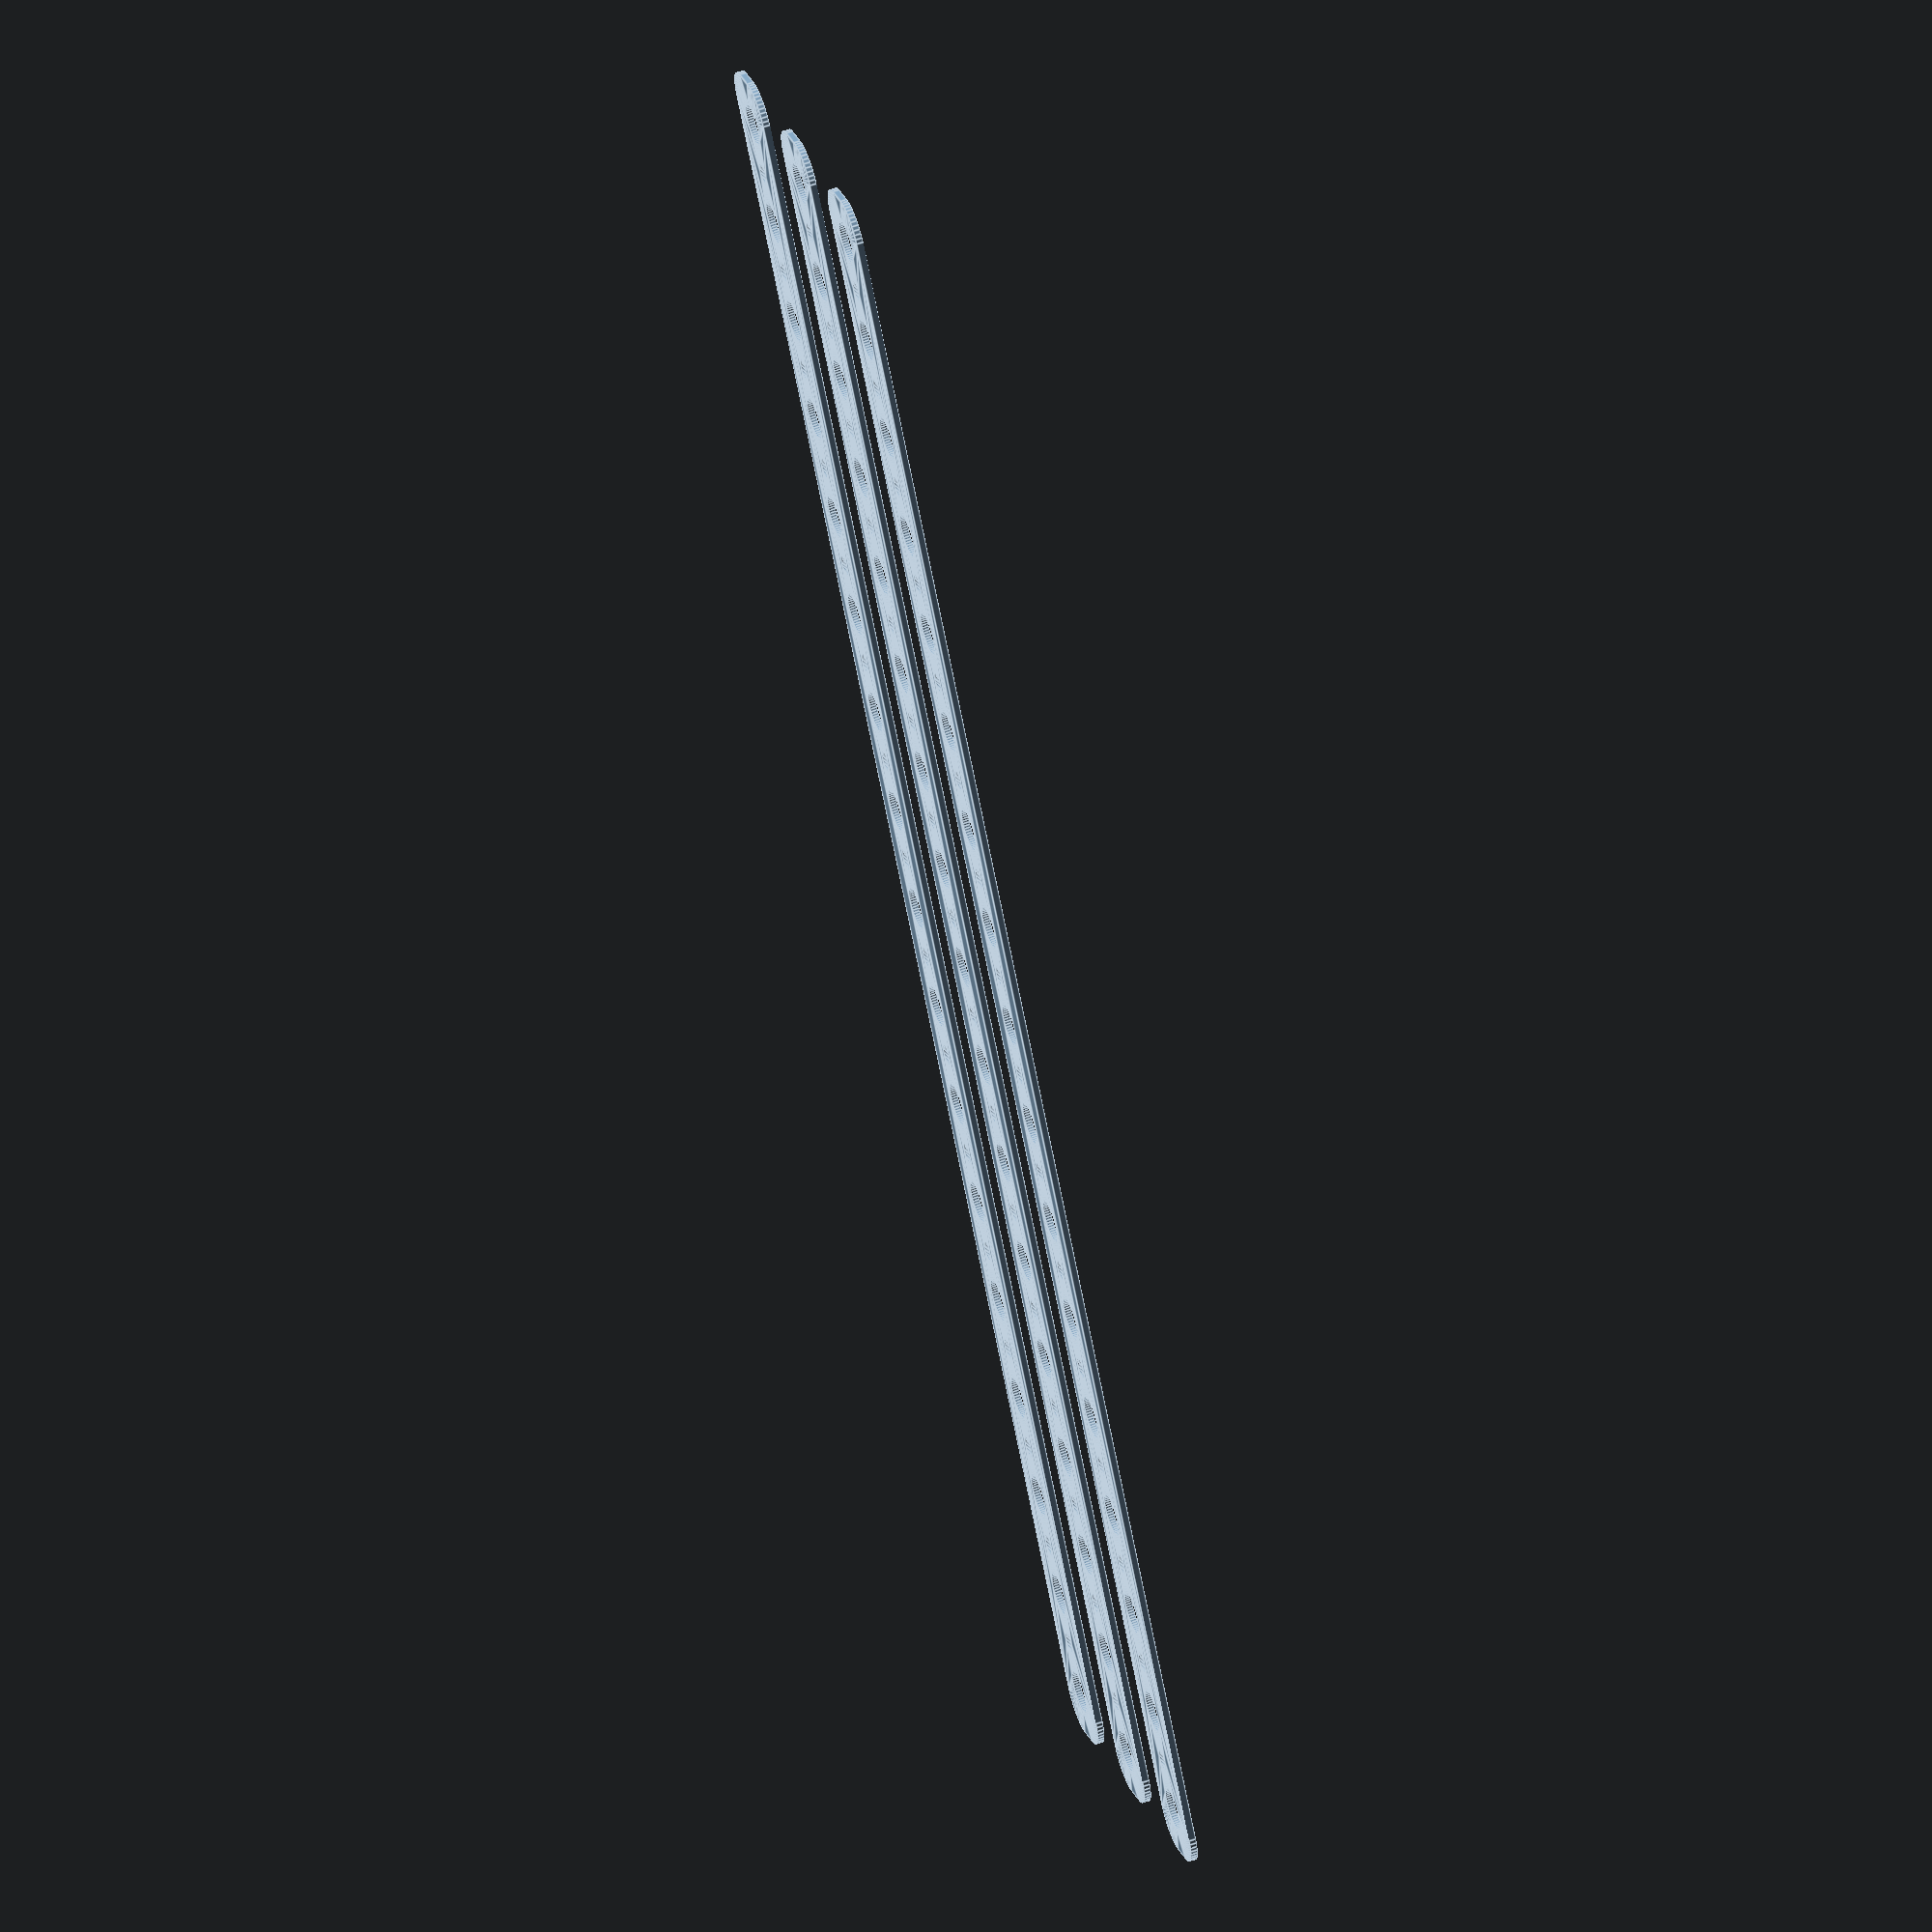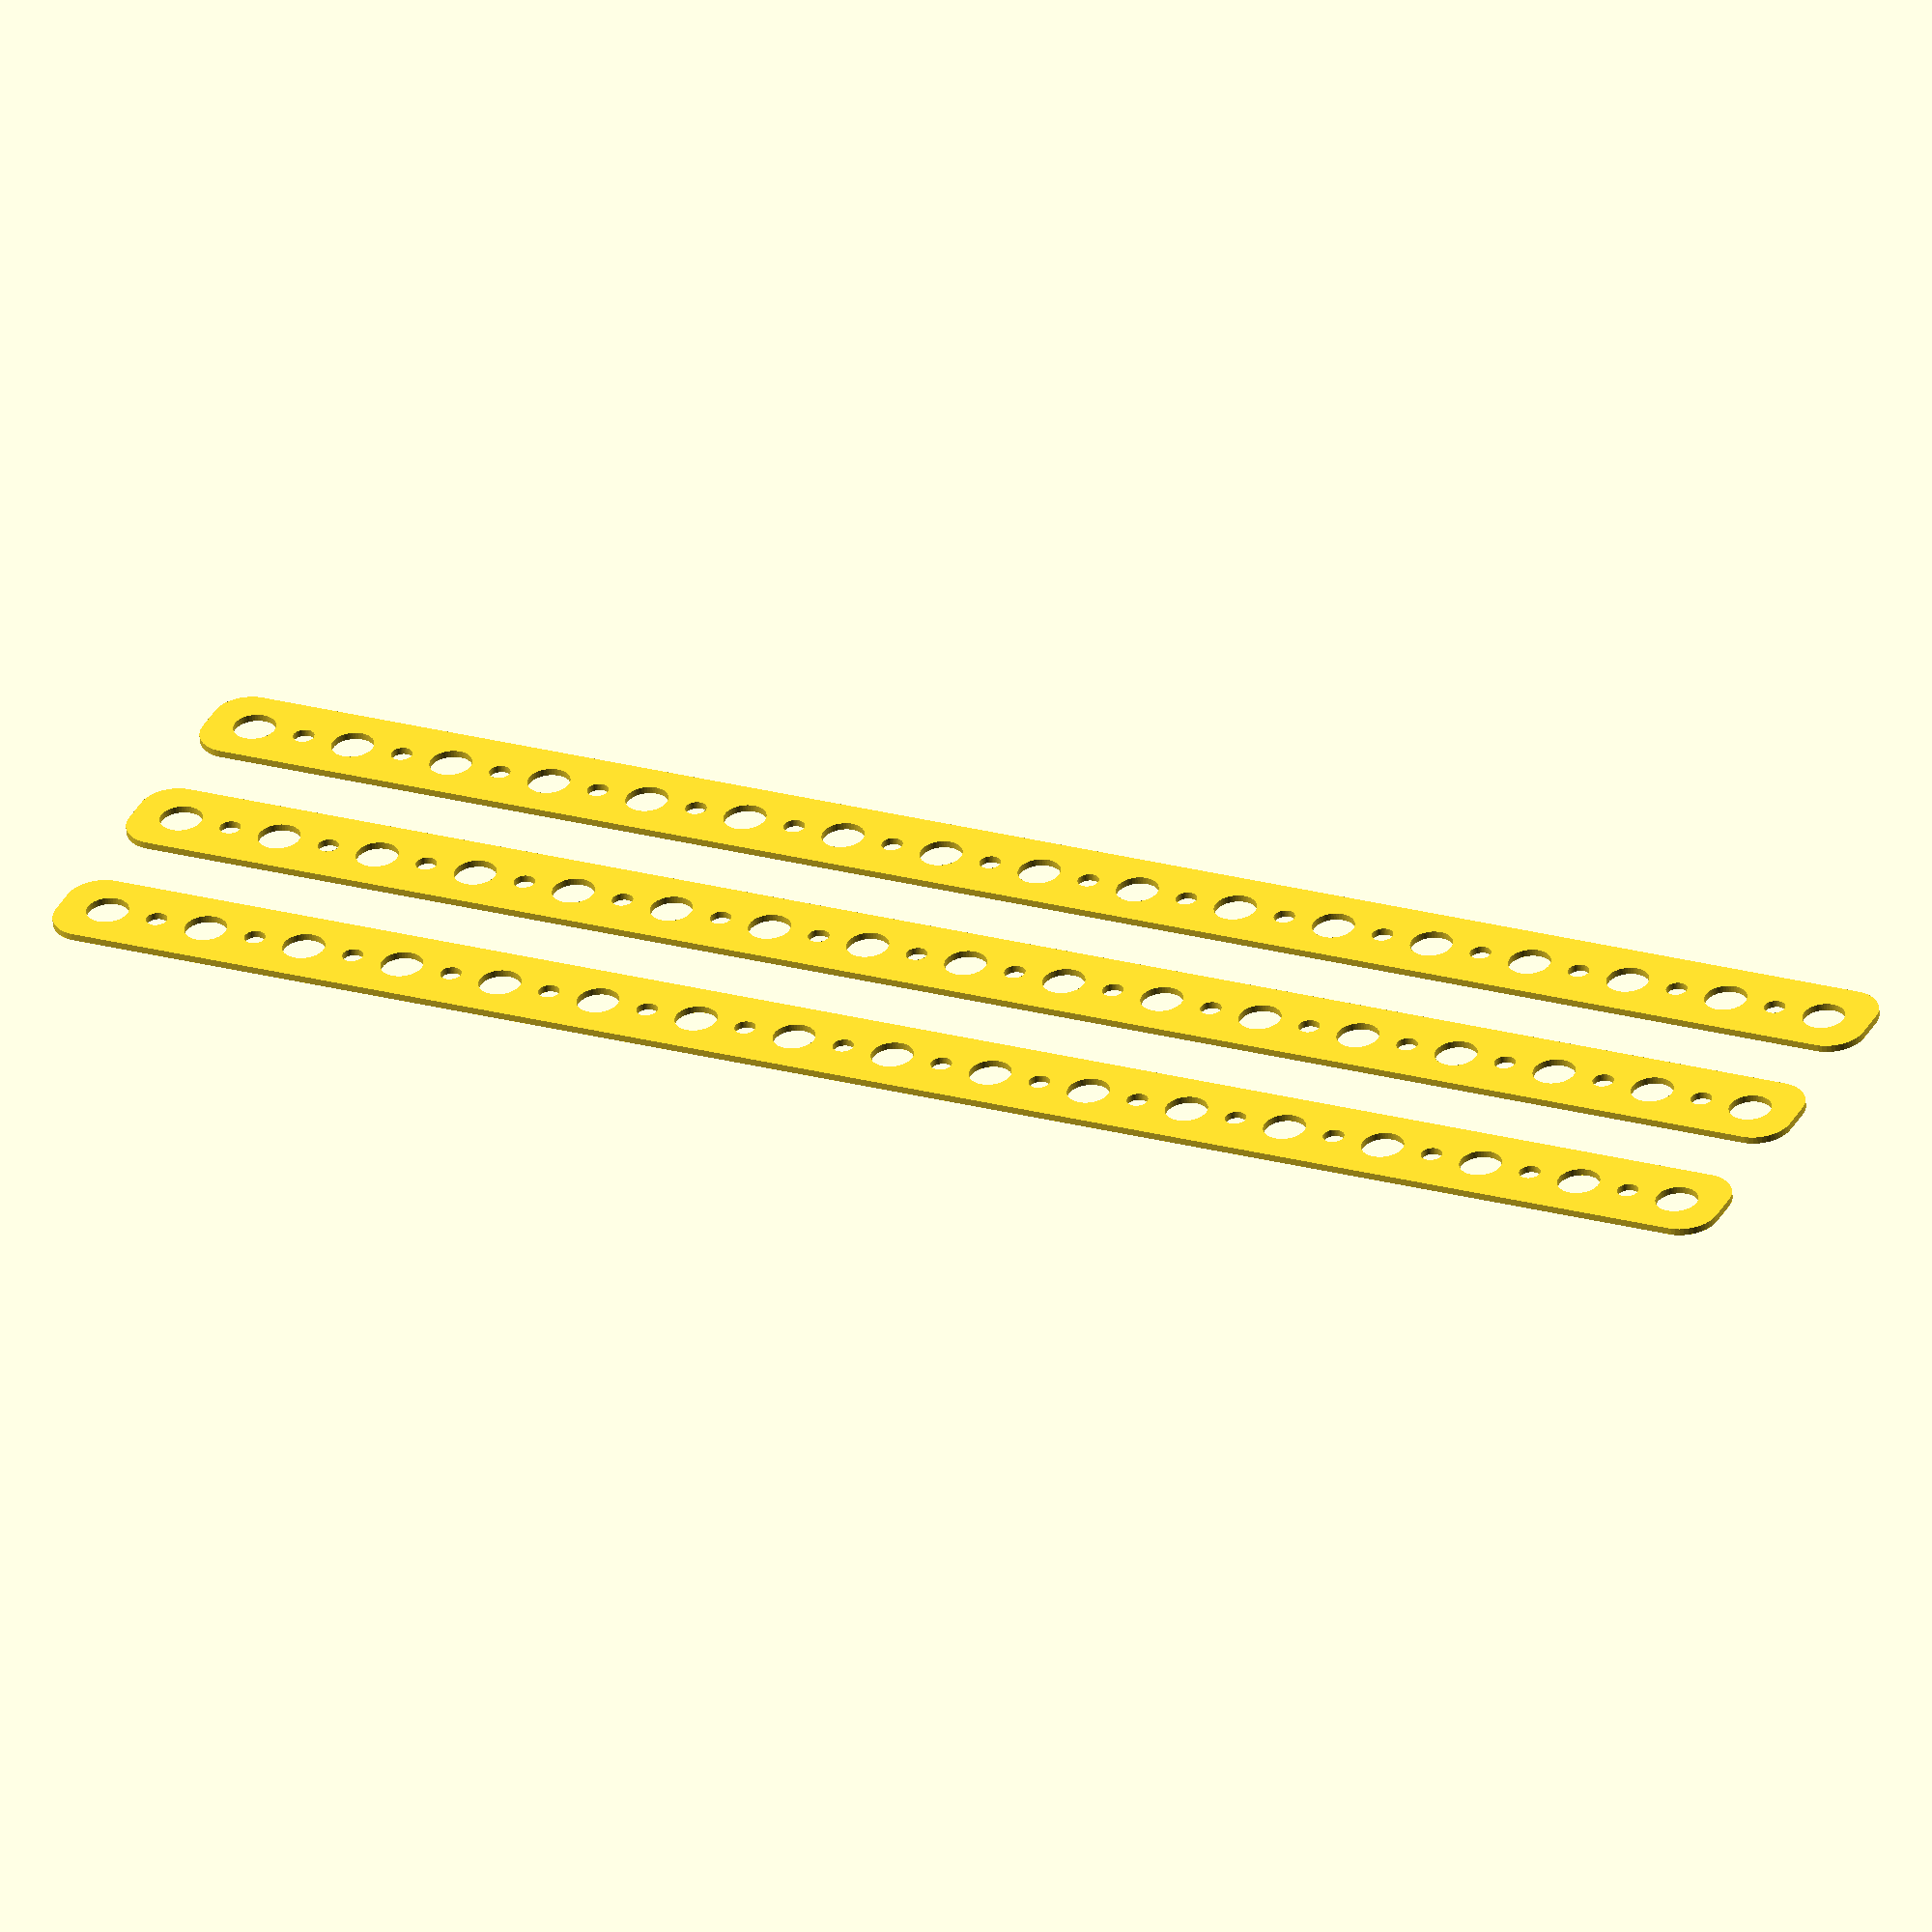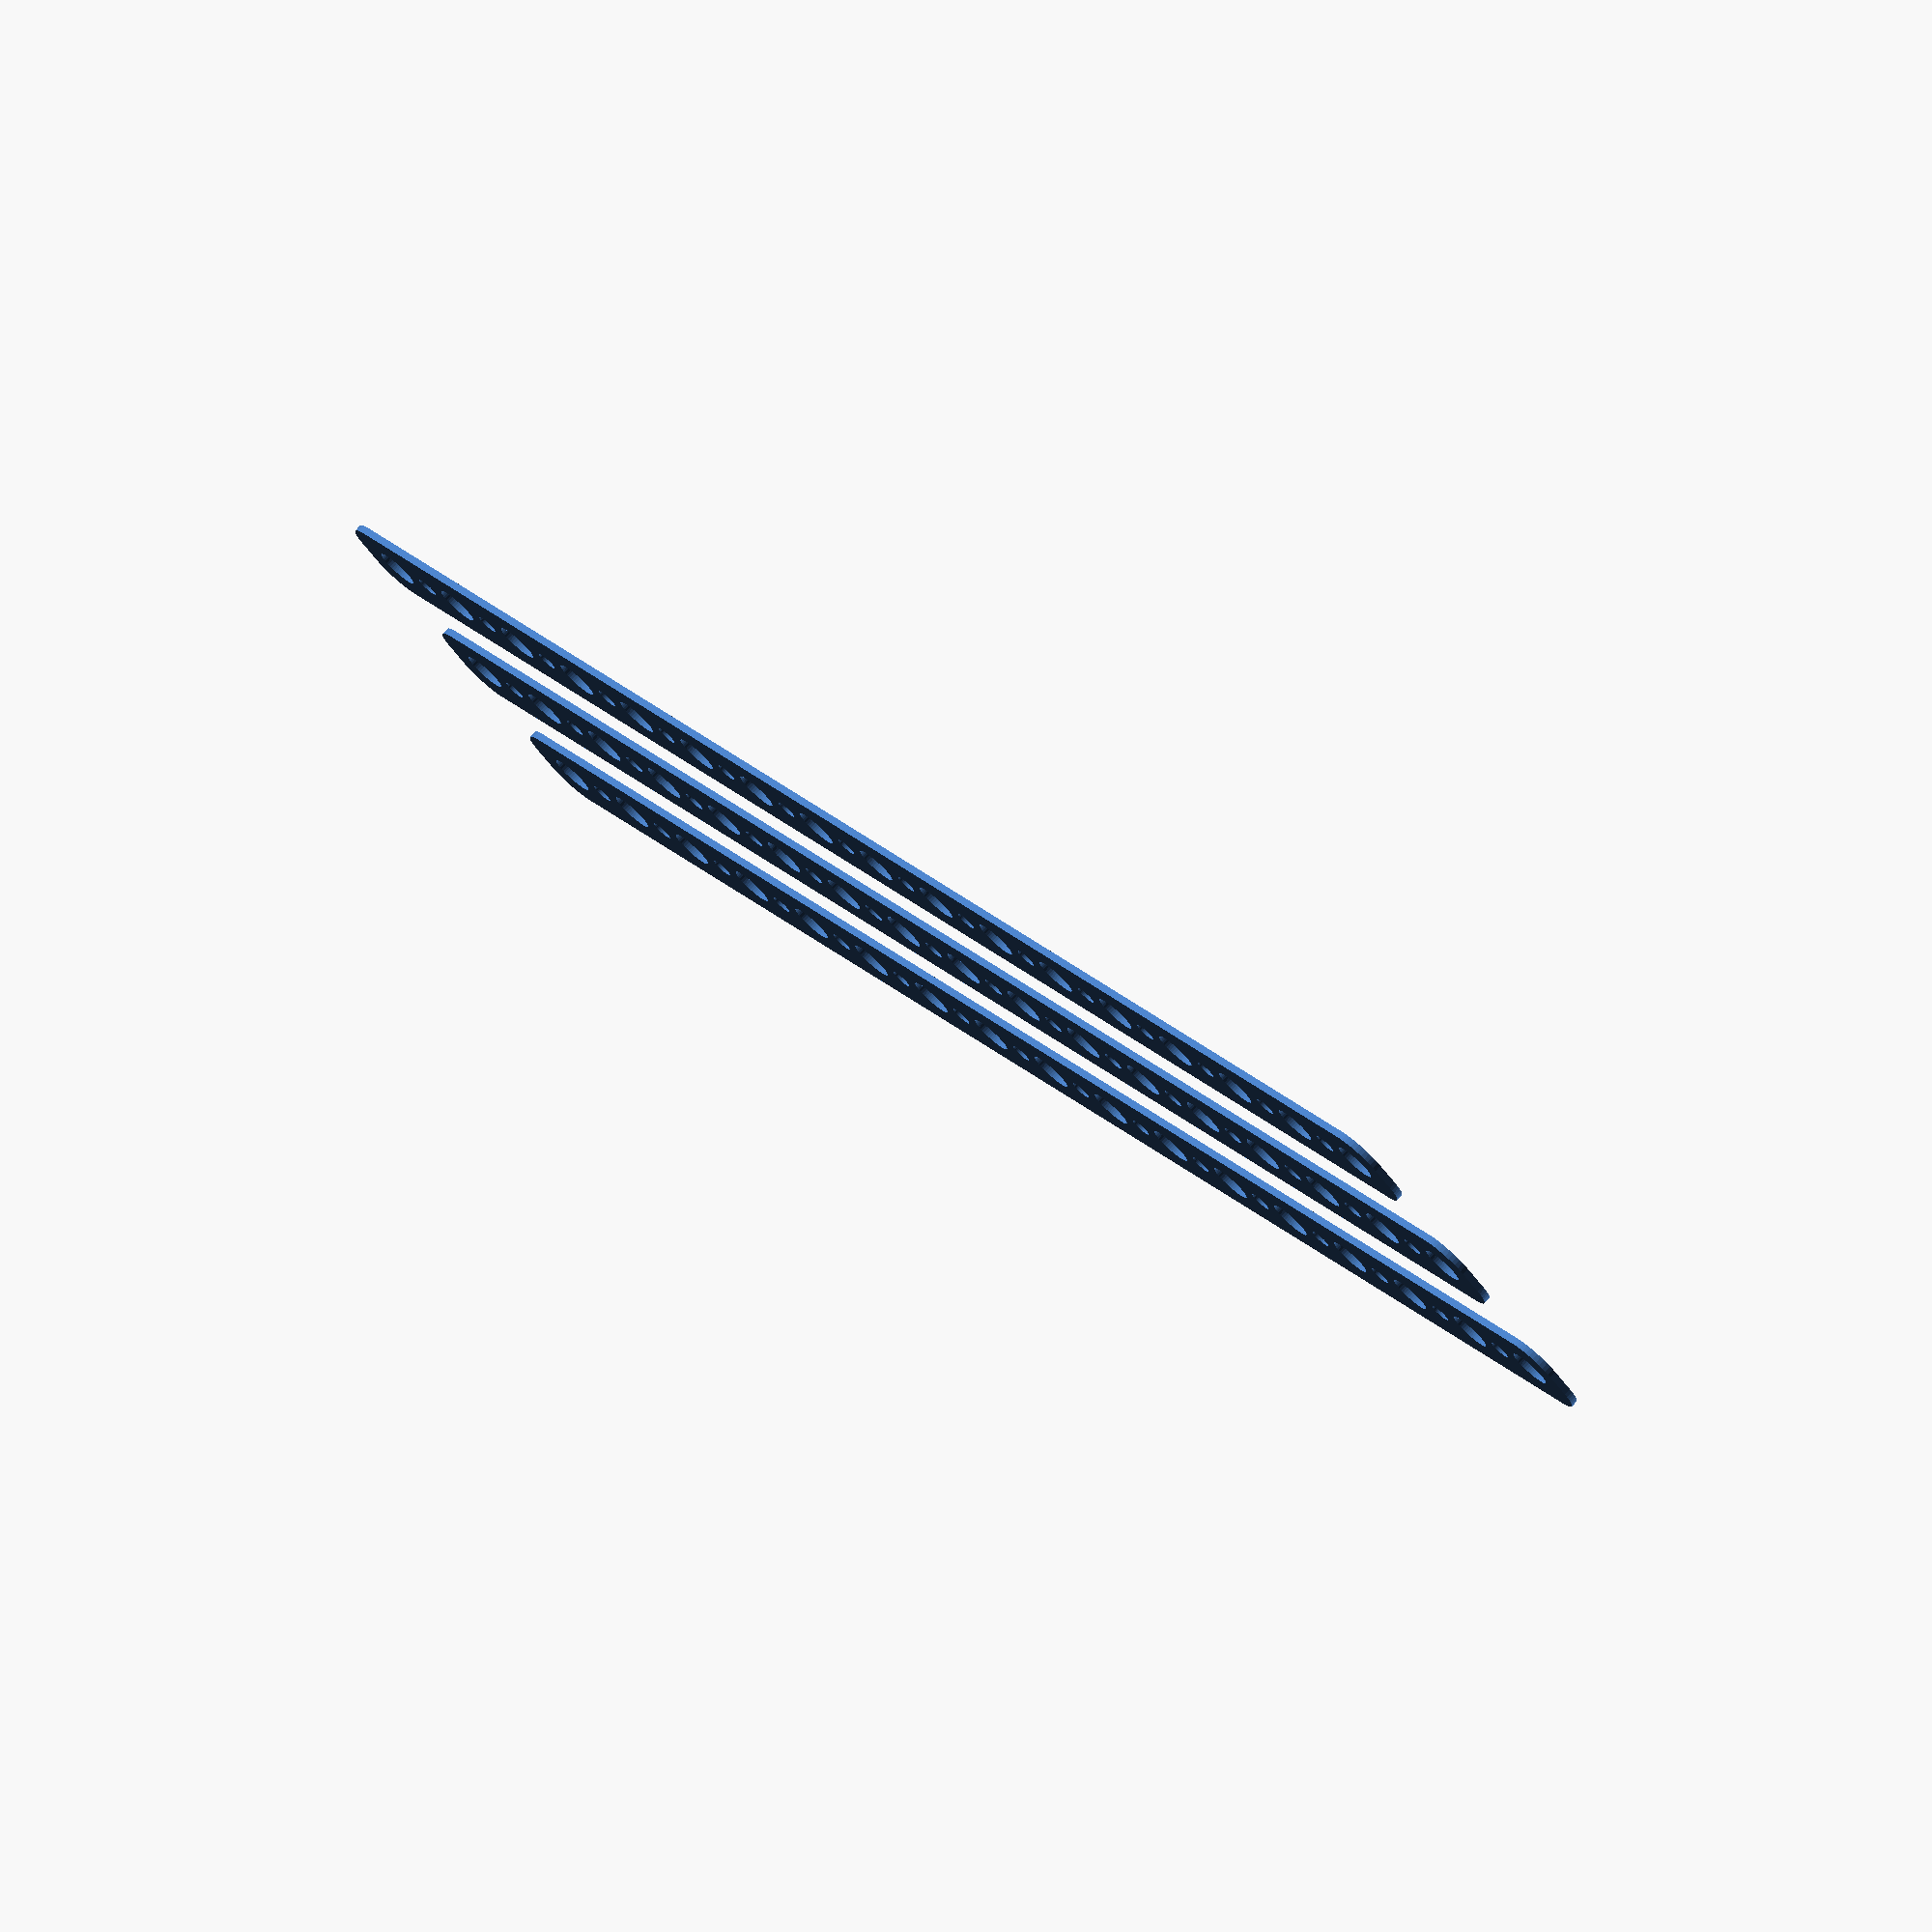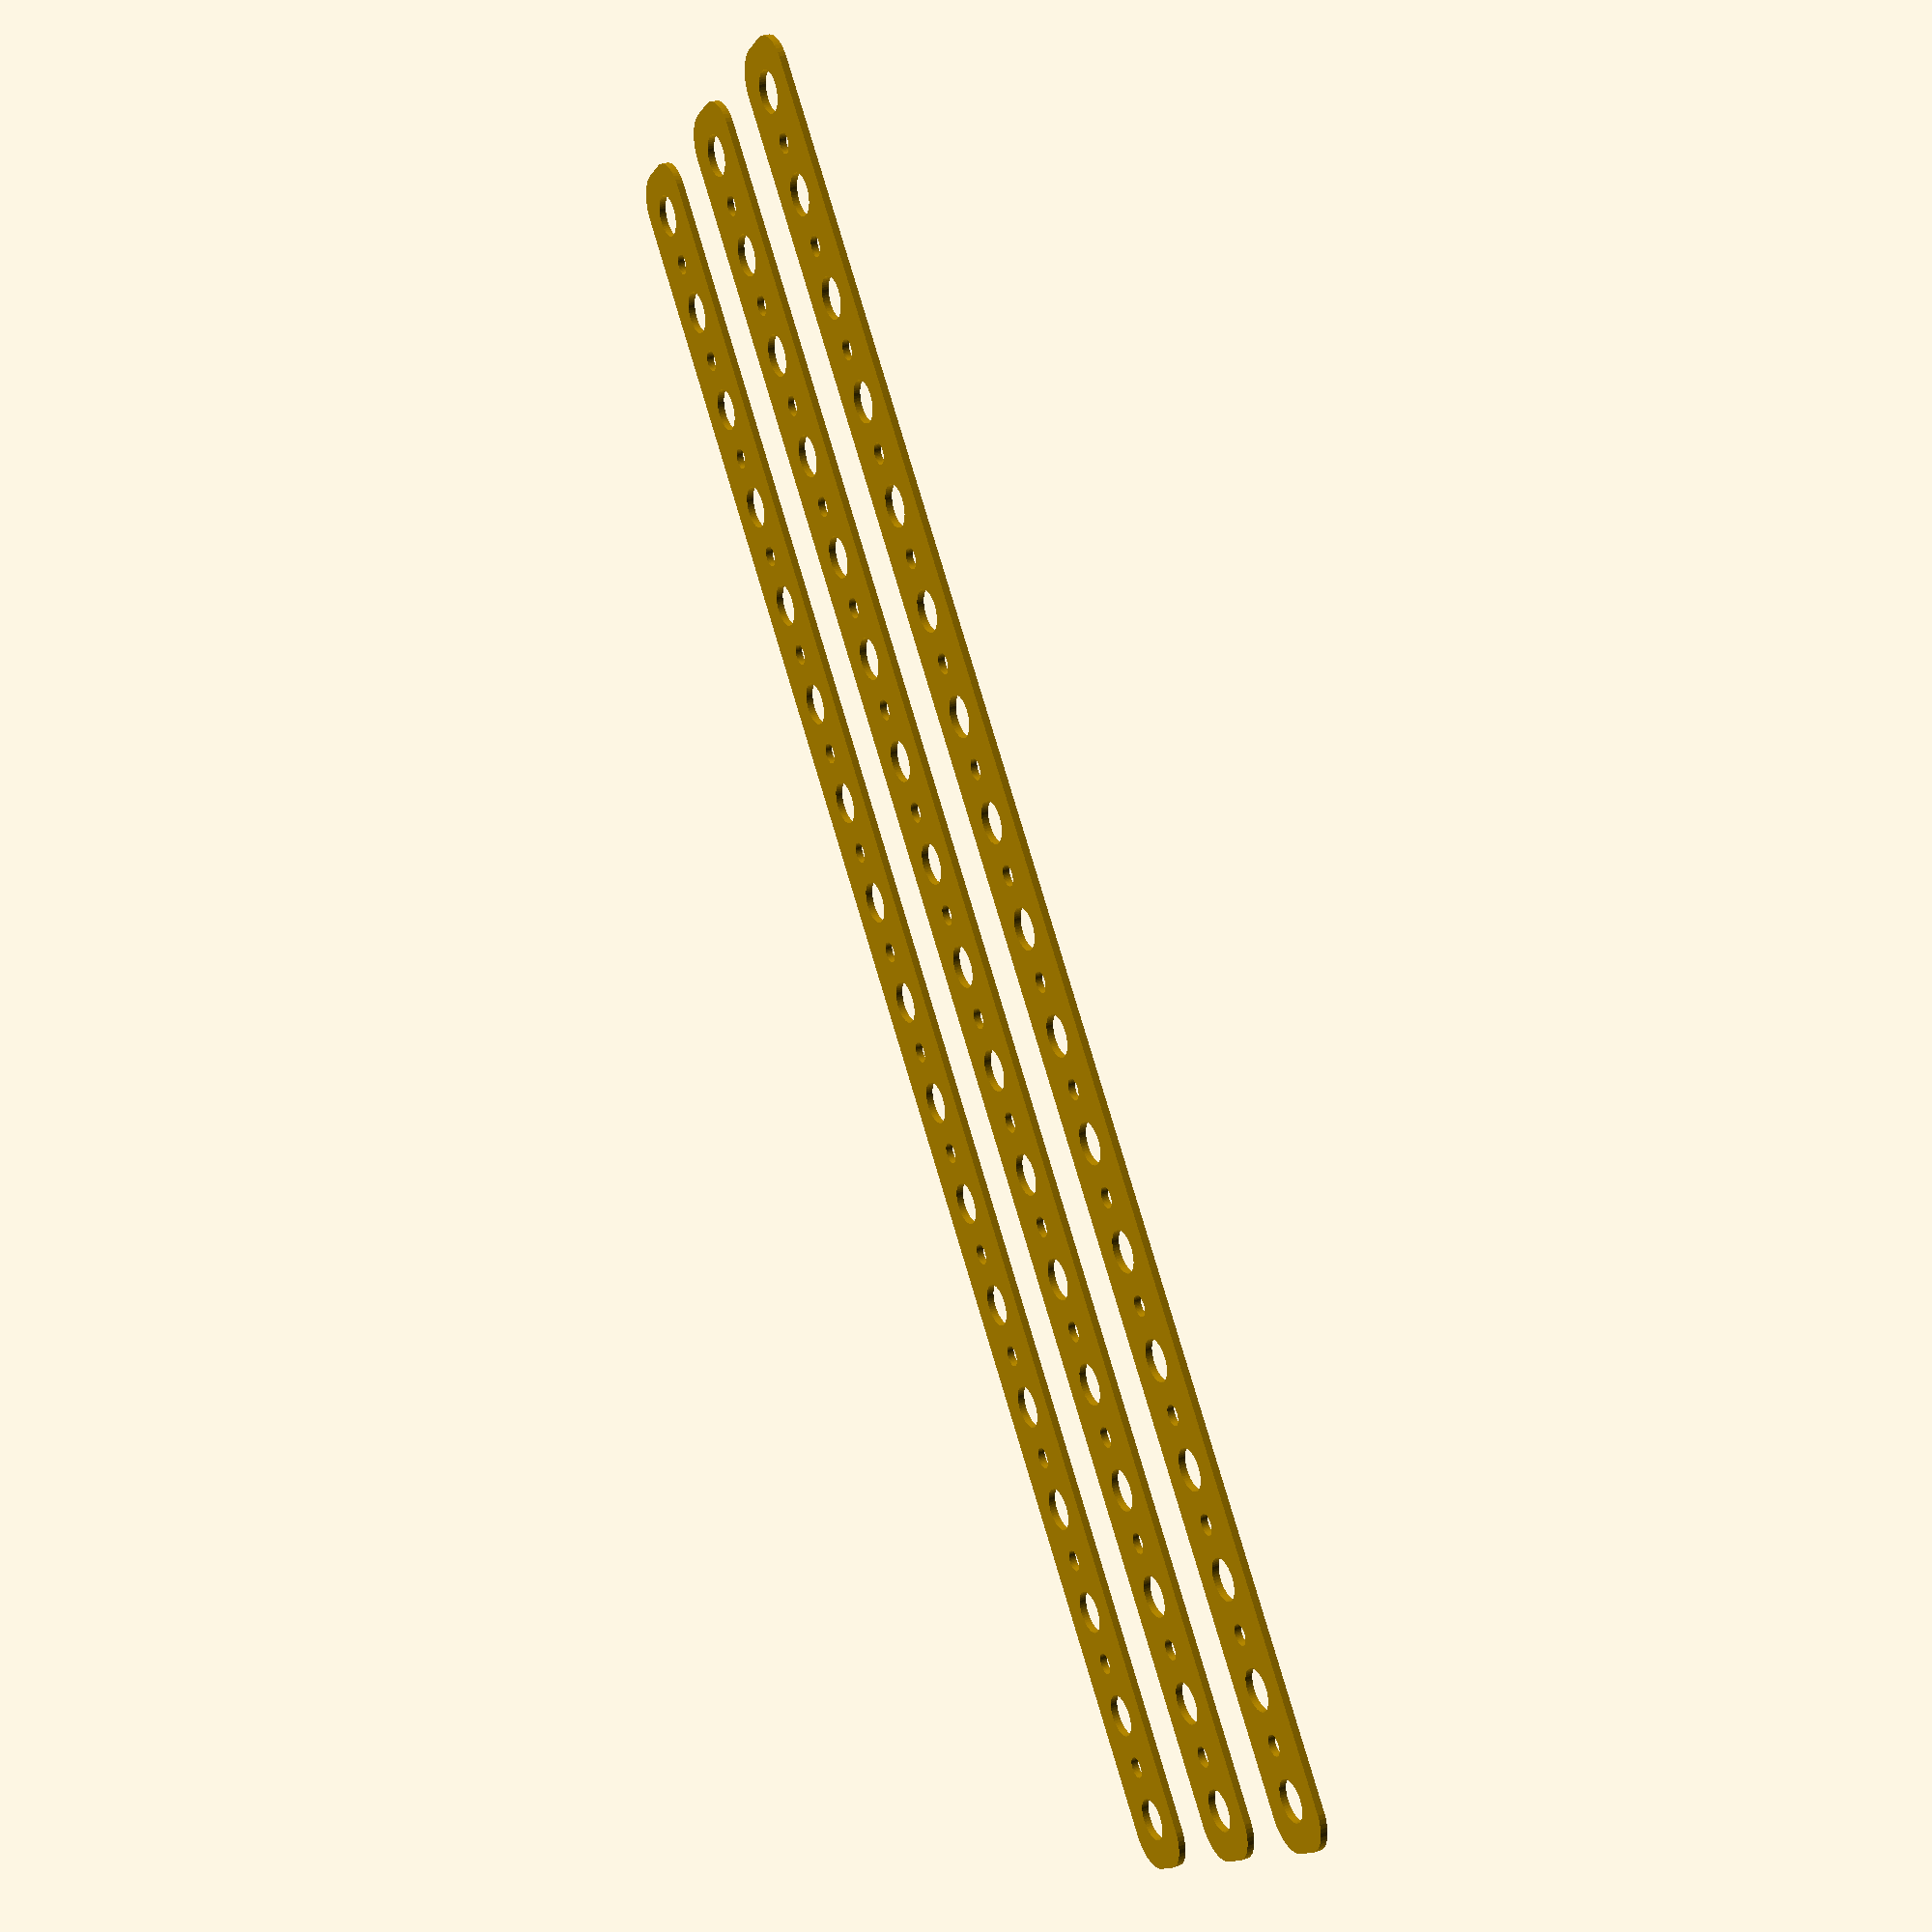
<openscad>
$fn = 50;


union() {
	translate(v = [0, 0, 0]) {
		projection() {
			intersection() {
				translate(v = [-500, -500, -6.0000000000]) {
					cube(size = [1000, 1000, 0.1000000000]);
				}
				difference() {
					union() {
						*color(alpha = 1.0000000000, c = "gray") {
							translate(v = [0, 7, 0]) {
								linear_extrude(height = 1) {
									text(font = "Arial:style=Bold", halign = "center", size = 4.5000000000, text = "COMMENT plate main", valign = "center");
								}
							}
						}
						*color(alpha = 1.0000000000, c = "gray") {
							translate(v = [0, 14, 0]) {
								linear_extrude(height = 1) {
									text(font = "Arial:style=Bold", halign = "center", size = 4.5000000000, text = "COMMENT description oobb_plate_shape_p_type_15_depth_17_width_1_height_15_thickness_true_both_holes", valign = "center");
								}
							}
						}
						hull() {
							translate(v = [-122.0000000000, 2.0000000000, 0]) {
								cylinder(h = 15, r = 5);
							}
							translate(v = [122.0000000000, 2.0000000000, 0]) {
								cylinder(h = 15, r = 5);
							}
							translate(v = [-122.0000000000, -2.0000000000, 0]) {
								cylinder(h = 15, r = 5);
							}
							translate(v = [122.0000000000, -2.0000000000, 0]) {
								cylinder(h = 15, r = 5);
							}
						}
					}
					union() {
						*color(alpha = 1.0000000000, c = "gray") {
							translate(v = [0, 7, 0]) {
								linear_extrude(height = 1) {
									text(font = "Arial:style=Bold", halign = "center", size = 4.5000000000, text = "COMMENT holes main", valign = "center");
								}
							}
						}
						*color(alpha = 1.0000000000, c = "gray") {
							translate(v = [0, 14, 0]) {
								linear_extrude(height = 1) {
									text(font = "Arial:style=Bold", halign = "center", size = 4.5000000000, text = "COMMENT description oobb_holes_shape_n_type_17_width_1_height_15_thickness_true_both_holes", valign = "center");
								}
							}
						}
						translate(v = [-120.0000000000, 0.0000000000, 0]) {
							translate(v = [0, 0, -50]) {
								cylinder(h = 100, r = 3.0000000000);
							}
						}
						translate(v = [-105.0000000000, 0.0000000000, 0]) {
							translate(v = [0, 0, -50]) {
								cylinder(h = 100, r = 3.0000000000);
							}
						}
						translate(v = [-90.0000000000, 0.0000000000, 0]) {
							translate(v = [0, 0, -50]) {
								cylinder(h = 100, r = 3.0000000000);
							}
						}
						translate(v = [-75.0000000000, 0.0000000000, 0]) {
							translate(v = [0, 0, -50]) {
								cylinder(h = 100, r = 3.0000000000);
							}
						}
						translate(v = [-60.0000000000, 0.0000000000, 0]) {
							translate(v = [0, 0, -50]) {
								cylinder(h = 100, r = 3.0000000000);
							}
						}
						translate(v = [-45.0000000000, 0.0000000000, 0]) {
							translate(v = [0, 0, -50]) {
								cylinder(h = 100, r = 3.0000000000);
							}
						}
						translate(v = [-30.0000000000, 0.0000000000, 0]) {
							translate(v = [0, 0, -50]) {
								cylinder(h = 100, r = 3.0000000000);
							}
						}
						translate(v = [-15.0000000000, 0.0000000000, 0]) {
							translate(v = [0, 0, -50]) {
								cylinder(h = 100, r = 3.0000000000);
							}
						}
						translate(v = [0, 0, -50]) {
							cylinder(h = 100, r = 3.0000000000);
						}
						translate(v = [15.0000000000, 0.0000000000, 0]) {
							translate(v = [0, 0, -50]) {
								cylinder(h = 100, r = 3.0000000000);
							}
						}
						translate(v = [30.0000000000, 0.0000000000, 0]) {
							translate(v = [0, 0, -50]) {
								cylinder(h = 100, r = 3.0000000000);
							}
						}
						translate(v = [45.0000000000, 0.0000000000, 0]) {
							translate(v = [0, 0, -50]) {
								cylinder(h = 100, r = 3.0000000000);
							}
						}
						translate(v = [60.0000000000, 0.0000000000, 0]) {
							translate(v = [0, 0, -50]) {
								cylinder(h = 100, r = 3.0000000000);
							}
						}
						translate(v = [75.0000000000, 0.0000000000, 0]) {
							translate(v = [0, 0, -50]) {
								cylinder(h = 100, r = 3.0000000000);
							}
						}
						translate(v = [90.0000000000, 0.0000000000, 0]) {
							translate(v = [0, 0, -50]) {
								cylinder(h = 100, r = 3.0000000000);
							}
						}
						translate(v = [105.0000000000, 0.0000000000, 0]) {
							translate(v = [0, 0, -50]) {
								cylinder(h = 100, r = 3.0000000000);
							}
						}
						translate(v = [120.0000000000, 0.0000000000, 0]) {
							translate(v = [0, 0, -50]) {
								cylinder(h = 100, r = 3.0000000000);
							}
						}
						translate(v = [-120.0000000000, 0.0000000000, 0]) {
							translate(v = [0, 0, -50]) {
								cylinder(h = 100, r = 1.5000000000);
							}
						}
						translate(v = [-112.5000000000, 0.0000000000, 0]) {
							translate(v = [0, 0, -50]) {
								cylinder(h = 100, r = 1.5000000000);
							}
						}
						translate(v = [-105.0000000000, 0.0000000000, 0]) {
							translate(v = [0, 0, -50]) {
								cylinder(h = 100, r = 1.5000000000);
							}
						}
						translate(v = [-97.5000000000, 0.0000000000, 0]) {
							translate(v = [0, 0, -50]) {
								cylinder(h = 100, r = 1.5000000000);
							}
						}
						translate(v = [-90.0000000000, 0.0000000000, 0]) {
							translate(v = [0, 0, -50]) {
								cylinder(h = 100, r = 1.5000000000);
							}
						}
						translate(v = [-82.5000000000, 0.0000000000, 0]) {
							translate(v = [0, 0, -50]) {
								cylinder(h = 100, r = 1.5000000000);
							}
						}
						translate(v = [-75.0000000000, 0.0000000000, 0]) {
							translate(v = [0, 0, -50]) {
								cylinder(h = 100, r = 1.5000000000);
							}
						}
						translate(v = [-67.5000000000, 0.0000000000, 0]) {
							translate(v = [0, 0, -50]) {
								cylinder(h = 100, r = 1.5000000000);
							}
						}
						translate(v = [-60.0000000000, 0.0000000000, 0]) {
							translate(v = [0, 0, -50]) {
								cylinder(h = 100, r = 1.5000000000);
							}
						}
						translate(v = [-52.5000000000, 0.0000000000, 0]) {
							translate(v = [0, 0, -50]) {
								cylinder(h = 100, r = 1.5000000000);
							}
						}
						translate(v = [-45.0000000000, 0.0000000000, 0]) {
							translate(v = [0, 0, -50]) {
								cylinder(h = 100, r = 1.5000000000);
							}
						}
						translate(v = [-37.5000000000, 0.0000000000, 0]) {
							translate(v = [0, 0, -50]) {
								cylinder(h = 100, r = 1.5000000000);
							}
						}
						translate(v = [-30.0000000000, 0.0000000000, 0]) {
							translate(v = [0, 0, -50]) {
								cylinder(h = 100, r = 1.5000000000);
							}
						}
						translate(v = [-22.5000000000, 0.0000000000, 0]) {
							translate(v = [0, 0, -50]) {
								cylinder(h = 100, r = 1.5000000000);
							}
						}
						translate(v = [-15.0000000000, 0.0000000000, 0]) {
							translate(v = [0, 0, -50]) {
								cylinder(h = 100, r = 1.5000000000);
							}
						}
						translate(v = [-7.5000000000, 0.0000000000, 0]) {
							translate(v = [0, 0, -50]) {
								cylinder(h = 100, r = 1.5000000000);
							}
						}
						translate(v = [0, 0, -50]) {
							cylinder(h = 100, r = 1.5000000000);
						}
						translate(v = [7.5000000000, 0.0000000000, 0]) {
							translate(v = [0, 0, -50]) {
								cylinder(h = 100, r = 1.5000000000);
							}
						}
						translate(v = [15.0000000000, 0.0000000000, 0]) {
							translate(v = [0, 0, -50]) {
								cylinder(h = 100, r = 1.5000000000);
							}
						}
						translate(v = [22.5000000000, 0.0000000000, 0]) {
							translate(v = [0, 0, -50]) {
								cylinder(h = 100, r = 1.5000000000);
							}
						}
						translate(v = [30.0000000000, 0.0000000000, 0]) {
							translate(v = [0, 0, -50]) {
								cylinder(h = 100, r = 1.5000000000);
							}
						}
						translate(v = [37.5000000000, 0.0000000000, 0]) {
							translate(v = [0, 0, -50]) {
								cylinder(h = 100, r = 1.5000000000);
							}
						}
						translate(v = [45.0000000000, 0.0000000000, 0]) {
							translate(v = [0, 0, -50]) {
								cylinder(h = 100, r = 1.5000000000);
							}
						}
						translate(v = [52.5000000000, 0.0000000000, 0]) {
							translate(v = [0, 0, -50]) {
								cylinder(h = 100, r = 1.5000000000);
							}
						}
						translate(v = [60.0000000000, 0.0000000000, 0]) {
							translate(v = [0, 0, -50]) {
								cylinder(h = 100, r = 1.5000000000);
							}
						}
						translate(v = [67.5000000000, 0.0000000000, 0]) {
							translate(v = [0, 0, -50]) {
								cylinder(h = 100, r = 1.5000000000);
							}
						}
						translate(v = [75.0000000000, 0.0000000000, 0]) {
							translate(v = [0, 0, -50]) {
								cylinder(h = 100, r = 1.5000000000);
							}
						}
						translate(v = [82.5000000000, 0.0000000000, 0]) {
							translate(v = [0, 0, -50]) {
								cylinder(h = 100, r = 1.5000000000);
							}
						}
						translate(v = [90.0000000000, 0.0000000000, 0]) {
							translate(v = [0, 0, -50]) {
								cylinder(h = 100, r = 1.5000000000);
							}
						}
						translate(v = [97.5000000000, 0.0000000000, 0]) {
							translate(v = [0, 0, -50]) {
								cylinder(h = 100, r = 1.5000000000);
							}
						}
						translate(v = [105.0000000000, 0.0000000000, 0]) {
							translate(v = [0, 0, -50]) {
								cylinder(h = 100, r = 1.5000000000);
							}
						}
						translate(v = [112.5000000000, 0.0000000000, 0]) {
							translate(v = [0, 0, -50]) {
								cylinder(h = 100, r = 1.5000000000);
							}
						}
						translate(v = [120.0000000000, 0.0000000000, 0]) {
							translate(v = [0, 0, -50]) {
								cylinder(h = 100, r = 1.5000000000);
							}
						}
					}
				}
			}
		}
	}
	translate(v = [0, 24, 0]) {
		projection() {
			intersection() {
				translate(v = [-500, -500, -3.0000000000]) {
					cube(size = [1000, 1000, 0.1000000000]);
				}
				difference() {
					union() {
						*color(alpha = 1.0000000000, c = "gray") {
							translate(v = [0, 7, 0]) {
								linear_extrude(height = 1) {
									text(font = "Arial:style=Bold", halign = "center", size = 4.5000000000, text = "COMMENT plate main", valign = "center");
								}
							}
						}
						*color(alpha = 1.0000000000, c = "gray") {
							translate(v = [0, 14, 0]) {
								linear_extrude(height = 1) {
									text(font = "Arial:style=Bold", halign = "center", size = 4.5000000000, text = "COMMENT description oobb_plate_shape_p_type_15_depth_17_width_1_height_15_thickness_true_both_holes", valign = "center");
								}
							}
						}
						hull() {
							translate(v = [-122.0000000000, 2.0000000000, 0]) {
								cylinder(h = 15, r = 5);
							}
							translate(v = [122.0000000000, 2.0000000000, 0]) {
								cylinder(h = 15, r = 5);
							}
							translate(v = [-122.0000000000, -2.0000000000, 0]) {
								cylinder(h = 15, r = 5);
							}
							translate(v = [122.0000000000, -2.0000000000, 0]) {
								cylinder(h = 15, r = 5);
							}
						}
					}
					union() {
						*color(alpha = 1.0000000000, c = "gray") {
							translate(v = [0, 7, 0]) {
								linear_extrude(height = 1) {
									text(font = "Arial:style=Bold", halign = "center", size = 4.5000000000, text = "COMMENT holes main", valign = "center");
								}
							}
						}
						*color(alpha = 1.0000000000, c = "gray") {
							translate(v = [0, 14, 0]) {
								linear_extrude(height = 1) {
									text(font = "Arial:style=Bold", halign = "center", size = 4.5000000000, text = "COMMENT description oobb_holes_shape_n_type_17_width_1_height_15_thickness_true_both_holes", valign = "center");
								}
							}
						}
						translate(v = [-120.0000000000, 0.0000000000, 0]) {
							translate(v = [0, 0, -50]) {
								cylinder(h = 100, r = 3.0000000000);
							}
						}
						translate(v = [-105.0000000000, 0.0000000000, 0]) {
							translate(v = [0, 0, -50]) {
								cylinder(h = 100, r = 3.0000000000);
							}
						}
						translate(v = [-90.0000000000, 0.0000000000, 0]) {
							translate(v = [0, 0, -50]) {
								cylinder(h = 100, r = 3.0000000000);
							}
						}
						translate(v = [-75.0000000000, 0.0000000000, 0]) {
							translate(v = [0, 0, -50]) {
								cylinder(h = 100, r = 3.0000000000);
							}
						}
						translate(v = [-60.0000000000, 0.0000000000, 0]) {
							translate(v = [0, 0, -50]) {
								cylinder(h = 100, r = 3.0000000000);
							}
						}
						translate(v = [-45.0000000000, 0.0000000000, 0]) {
							translate(v = [0, 0, -50]) {
								cylinder(h = 100, r = 3.0000000000);
							}
						}
						translate(v = [-30.0000000000, 0.0000000000, 0]) {
							translate(v = [0, 0, -50]) {
								cylinder(h = 100, r = 3.0000000000);
							}
						}
						translate(v = [-15.0000000000, 0.0000000000, 0]) {
							translate(v = [0, 0, -50]) {
								cylinder(h = 100, r = 3.0000000000);
							}
						}
						translate(v = [0, 0, -50]) {
							cylinder(h = 100, r = 3.0000000000);
						}
						translate(v = [15.0000000000, 0.0000000000, 0]) {
							translate(v = [0, 0, -50]) {
								cylinder(h = 100, r = 3.0000000000);
							}
						}
						translate(v = [30.0000000000, 0.0000000000, 0]) {
							translate(v = [0, 0, -50]) {
								cylinder(h = 100, r = 3.0000000000);
							}
						}
						translate(v = [45.0000000000, 0.0000000000, 0]) {
							translate(v = [0, 0, -50]) {
								cylinder(h = 100, r = 3.0000000000);
							}
						}
						translate(v = [60.0000000000, 0.0000000000, 0]) {
							translate(v = [0, 0, -50]) {
								cylinder(h = 100, r = 3.0000000000);
							}
						}
						translate(v = [75.0000000000, 0.0000000000, 0]) {
							translate(v = [0, 0, -50]) {
								cylinder(h = 100, r = 3.0000000000);
							}
						}
						translate(v = [90.0000000000, 0.0000000000, 0]) {
							translate(v = [0, 0, -50]) {
								cylinder(h = 100, r = 3.0000000000);
							}
						}
						translate(v = [105.0000000000, 0.0000000000, 0]) {
							translate(v = [0, 0, -50]) {
								cylinder(h = 100, r = 3.0000000000);
							}
						}
						translate(v = [120.0000000000, 0.0000000000, 0]) {
							translate(v = [0, 0, -50]) {
								cylinder(h = 100, r = 3.0000000000);
							}
						}
						translate(v = [-120.0000000000, 0.0000000000, 0]) {
							translate(v = [0, 0, -50]) {
								cylinder(h = 100, r = 1.5000000000);
							}
						}
						translate(v = [-112.5000000000, 0.0000000000, 0]) {
							translate(v = [0, 0, -50]) {
								cylinder(h = 100, r = 1.5000000000);
							}
						}
						translate(v = [-105.0000000000, 0.0000000000, 0]) {
							translate(v = [0, 0, -50]) {
								cylinder(h = 100, r = 1.5000000000);
							}
						}
						translate(v = [-97.5000000000, 0.0000000000, 0]) {
							translate(v = [0, 0, -50]) {
								cylinder(h = 100, r = 1.5000000000);
							}
						}
						translate(v = [-90.0000000000, 0.0000000000, 0]) {
							translate(v = [0, 0, -50]) {
								cylinder(h = 100, r = 1.5000000000);
							}
						}
						translate(v = [-82.5000000000, 0.0000000000, 0]) {
							translate(v = [0, 0, -50]) {
								cylinder(h = 100, r = 1.5000000000);
							}
						}
						translate(v = [-75.0000000000, 0.0000000000, 0]) {
							translate(v = [0, 0, -50]) {
								cylinder(h = 100, r = 1.5000000000);
							}
						}
						translate(v = [-67.5000000000, 0.0000000000, 0]) {
							translate(v = [0, 0, -50]) {
								cylinder(h = 100, r = 1.5000000000);
							}
						}
						translate(v = [-60.0000000000, 0.0000000000, 0]) {
							translate(v = [0, 0, -50]) {
								cylinder(h = 100, r = 1.5000000000);
							}
						}
						translate(v = [-52.5000000000, 0.0000000000, 0]) {
							translate(v = [0, 0, -50]) {
								cylinder(h = 100, r = 1.5000000000);
							}
						}
						translate(v = [-45.0000000000, 0.0000000000, 0]) {
							translate(v = [0, 0, -50]) {
								cylinder(h = 100, r = 1.5000000000);
							}
						}
						translate(v = [-37.5000000000, 0.0000000000, 0]) {
							translate(v = [0, 0, -50]) {
								cylinder(h = 100, r = 1.5000000000);
							}
						}
						translate(v = [-30.0000000000, 0.0000000000, 0]) {
							translate(v = [0, 0, -50]) {
								cylinder(h = 100, r = 1.5000000000);
							}
						}
						translate(v = [-22.5000000000, 0.0000000000, 0]) {
							translate(v = [0, 0, -50]) {
								cylinder(h = 100, r = 1.5000000000);
							}
						}
						translate(v = [-15.0000000000, 0.0000000000, 0]) {
							translate(v = [0, 0, -50]) {
								cylinder(h = 100, r = 1.5000000000);
							}
						}
						translate(v = [-7.5000000000, 0.0000000000, 0]) {
							translate(v = [0, 0, -50]) {
								cylinder(h = 100, r = 1.5000000000);
							}
						}
						translate(v = [0, 0, -50]) {
							cylinder(h = 100, r = 1.5000000000);
						}
						translate(v = [7.5000000000, 0.0000000000, 0]) {
							translate(v = [0, 0, -50]) {
								cylinder(h = 100, r = 1.5000000000);
							}
						}
						translate(v = [15.0000000000, 0.0000000000, 0]) {
							translate(v = [0, 0, -50]) {
								cylinder(h = 100, r = 1.5000000000);
							}
						}
						translate(v = [22.5000000000, 0.0000000000, 0]) {
							translate(v = [0, 0, -50]) {
								cylinder(h = 100, r = 1.5000000000);
							}
						}
						translate(v = [30.0000000000, 0.0000000000, 0]) {
							translate(v = [0, 0, -50]) {
								cylinder(h = 100, r = 1.5000000000);
							}
						}
						translate(v = [37.5000000000, 0.0000000000, 0]) {
							translate(v = [0, 0, -50]) {
								cylinder(h = 100, r = 1.5000000000);
							}
						}
						translate(v = [45.0000000000, 0.0000000000, 0]) {
							translate(v = [0, 0, -50]) {
								cylinder(h = 100, r = 1.5000000000);
							}
						}
						translate(v = [52.5000000000, 0.0000000000, 0]) {
							translate(v = [0, 0, -50]) {
								cylinder(h = 100, r = 1.5000000000);
							}
						}
						translate(v = [60.0000000000, 0.0000000000, 0]) {
							translate(v = [0, 0, -50]) {
								cylinder(h = 100, r = 1.5000000000);
							}
						}
						translate(v = [67.5000000000, 0.0000000000, 0]) {
							translate(v = [0, 0, -50]) {
								cylinder(h = 100, r = 1.5000000000);
							}
						}
						translate(v = [75.0000000000, 0.0000000000, 0]) {
							translate(v = [0, 0, -50]) {
								cylinder(h = 100, r = 1.5000000000);
							}
						}
						translate(v = [82.5000000000, 0.0000000000, 0]) {
							translate(v = [0, 0, -50]) {
								cylinder(h = 100, r = 1.5000000000);
							}
						}
						translate(v = [90.0000000000, 0.0000000000, 0]) {
							translate(v = [0, 0, -50]) {
								cylinder(h = 100, r = 1.5000000000);
							}
						}
						translate(v = [97.5000000000, 0.0000000000, 0]) {
							translate(v = [0, 0, -50]) {
								cylinder(h = 100, r = 1.5000000000);
							}
						}
						translate(v = [105.0000000000, 0.0000000000, 0]) {
							translate(v = [0, 0, -50]) {
								cylinder(h = 100, r = 1.5000000000);
							}
						}
						translate(v = [112.5000000000, 0.0000000000, 0]) {
							translate(v = [0, 0, -50]) {
								cylinder(h = 100, r = 1.5000000000);
							}
						}
						translate(v = [120.0000000000, 0.0000000000, 0]) {
							translate(v = [0, 0, -50]) {
								cylinder(h = 100, r = 1.5000000000);
							}
						}
					}
				}
			}
		}
	}
	translate(v = [0, 48, 0]) {
		projection() {
			intersection() {
				translate(v = [-500, -500, 0.0000000000]) {
					cube(size = [1000, 1000, 0.1000000000]);
				}
				difference() {
					union() {
						*color(alpha = 1.0000000000, c = "gray") {
							translate(v = [0, 7, 0]) {
								linear_extrude(height = 1) {
									text(font = "Arial:style=Bold", halign = "center", size = 4.5000000000, text = "COMMENT plate main", valign = "center");
								}
							}
						}
						*color(alpha = 1.0000000000, c = "gray") {
							translate(v = [0, 14, 0]) {
								linear_extrude(height = 1) {
									text(font = "Arial:style=Bold", halign = "center", size = 4.5000000000, text = "COMMENT description oobb_plate_shape_p_type_15_depth_17_width_1_height_15_thickness_true_both_holes", valign = "center");
								}
							}
						}
						hull() {
							translate(v = [-122.0000000000, 2.0000000000, 0]) {
								cylinder(h = 15, r = 5);
							}
							translate(v = [122.0000000000, 2.0000000000, 0]) {
								cylinder(h = 15, r = 5);
							}
							translate(v = [-122.0000000000, -2.0000000000, 0]) {
								cylinder(h = 15, r = 5);
							}
							translate(v = [122.0000000000, -2.0000000000, 0]) {
								cylinder(h = 15, r = 5);
							}
						}
					}
					union() {
						*color(alpha = 1.0000000000, c = "gray") {
							translate(v = [0, 7, 0]) {
								linear_extrude(height = 1) {
									text(font = "Arial:style=Bold", halign = "center", size = 4.5000000000, text = "COMMENT holes main", valign = "center");
								}
							}
						}
						*color(alpha = 1.0000000000, c = "gray") {
							translate(v = [0, 14, 0]) {
								linear_extrude(height = 1) {
									text(font = "Arial:style=Bold", halign = "center", size = 4.5000000000, text = "COMMENT description oobb_holes_shape_n_type_17_width_1_height_15_thickness_true_both_holes", valign = "center");
								}
							}
						}
						translate(v = [-120.0000000000, 0.0000000000, 0]) {
							translate(v = [0, 0, -50]) {
								cylinder(h = 100, r = 3.0000000000);
							}
						}
						translate(v = [-105.0000000000, 0.0000000000, 0]) {
							translate(v = [0, 0, -50]) {
								cylinder(h = 100, r = 3.0000000000);
							}
						}
						translate(v = [-90.0000000000, 0.0000000000, 0]) {
							translate(v = [0, 0, -50]) {
								cylinder(h = 100, r = 3.0000000000);
							}
						}
						translate(v = [-75.0000000000, 0.0000000000, 0]) {
							translate(v = [0, 0, -50]) {
								cylinder(h = 100, r = 3.0000000000);
							}
						}
						translate(v = [-60.0000000000, 0.0000000000, 0]) {
							translate(v = [0, 0, -50]) {
								cylinder(h = 100, r = 3.0000000000);
							}
						}
						translate(v = [-45.0000000000, 0.0000000000, 0]) {
							translate(v = [0, 0, -50]) {
								cylinder(h = 100, r = 3.0000000000);
							}
						}
						translate(v = [-30.0000000000, 0.0000000000, 0]) {
							translate(v = [0, 0, -50]) {
								cylinder(h = 100, r = 3.0000000000);
							}
						}
						translate(v = [-15.0000000000, 0.0000000000, 0]) {
							translate(v = [0, 0, -50]) {
								cylinder(h = 100, r = 3.0000000000);
							}
						}
						translate(v = [0, 0, -50]) {
							cylinder(h = 100, r = 3.0000000000);
						}
						translate(v = [15.0000000000, 0.0000000000, 0]) {
							translate(v = [0, 0, -50]) {
								cylinder(h = 100, r = 3.0000000000);
							}
						}
						translate(v = [30.0000000000, 0.0000000000, 0]) {
							translate(v = [0, 0, -50]) {
								cylinder(h = 100, r = 3.0000000000);
							}
						}
						translate(v = [45.0000000000, 0.0000000000, 0]) {
							translate(v = [0, 0, -50]) {
								cylinder(h = 100, r = 3.0000000000);
							}
						}
						translate(v = [60.0000000000, 0.0000000000, 0]) {
							translate(v = [0, 0, -50]) {
								cylinder(h = 100, r = 3.0000000000);
							}
						}
						translate(v = [75.0000000000, 0.0000000000, 0]) {
							translate(v = [0, 0, -50]) {
								cylinder(h = 100, r = 3.0000000000);
							}
						}
						translate(v = [90.0000000000, 0.0000000000, 0]) {
							translate(v = [0, 0, -50]) {
								cylinder(h = 100, r = 3.0000000000);
							}
						}
						translate(v = [105.0000000000, 0.0000000000, 0]) {
							translate(v = [0, 0, -50]) {
								cylinder(h = 100, r = 3.0000000000);
							}
						}
						translate(v = [120.0000000000, 0.0000000000, 0]) {
							translate(v = [0, 0, -50]) {
								cylinder(h = 100, r = 3.0000000000);
							}
						}
						translate(v = [-120.0000000000, 0.0000000000, 0]) {
							translate(v = [0, 0, -50]) {
								cylinder(h = 100, r = 1.5000000000);
							}
						}
						translate(v = [-112.5000000000, 0.0000000000, 0]) {
							translate(v = [0, 0, -50]) {
								cylinder(h = 100, r = 1.5000000000);
							}
						}
						translate(v = [-105.0000000000, 0.0000000000, 0]) {
							translate(v = [0, 0, -50]) {
								cylinder(h = 100, r = 1.5000000000);
							}
						}
						translate(v = [-97.5000000000, 0.0000000000, 0]) {
							translate(v = [0, 0, -50]) {
								cylinder(h = 100, r = 1.5000000000);
							}
						}
						translate(v = [-90.0000000000, 0.0000000000, 0]) {
							translate(v = [0, 0, -50]) {
								cylinder(h = 100, r = 1.5000000000);
							}
						}
						translate(v = [-82.5000000000, 0.0000000000, 0]) {
							translate(v = [0, 0, -50]) {
								cylinder(h = 100, r = 1.5000000000);
							}
						}
						translate(v = [-75.0000000000, 0.0000000000, 0]) {
							translate(v = [0, 0, -50]) {
								cylinder(h = 100, r = 1.5000000000);
							}
						}
						translate(v = [-67.5000000000, 0.0000000000, 0]) {
							translate(v = [0, 0, -50]) {
								cylinder(h = 100, r = 1.5000000000);
							}
						}
						translate(v = [-60.0000000000, 0.0000000000, 0]) {
							translate(v = [0, 0, -50]) {
								cylinder(h = 100, r = 1.5000000000);
							}
						}
						translate(v = [-52.5000000000, 0.0000000000, 0]) {
							translate(v = [0, 0, -50]) {
								cylinder(h = 100, r = 1.5000000000);
							}
						}
						translate(v = [-45.0000000000, 0.0000000000, 0]) {
							translate(v = [0, 0, -50]) {
								cylinder(h = 100, r = 1.5000000000);
							}
						}
						translate(v = [-37.5000000000, 0.0000000000, 0]) {
							translate(v = [0, 0, -50]) {
								cylinder(h = 100, r = 1.5000000000);
							}
						}
						translate(v = [-30.0000000000, 0.0000000000, 0]) {
							translate(v = [0, 0, -50]) {
								cylinder(h = 100, r = 1.5000000000);
							}
						}
						translate(v = [-22.5000000000, 0.0000000000, 0]) {
							translate(v = [0, 0, -50]) {
								cylinder(h = 100, r = 1.5000000000);
							}
						}
						translate(v = [-15.0000000000, 0.0000000000, 0]) {
							translate(v = [0, 0, -50]) {
								cylinder(h = 100, r = 1.5000000000);
							}
						}
						translate(v = [-7.5000000000, 0.0000000000, 0]) {
							translate(v = [0, 0, -50]) {
								cylinder(h = 100, r = 1.5000000000);
							}
						}
						translate(v = [0, 0, -50]) {
							cylinder(h = 100, r = 1.5000000000);
						}
						translate(v = [7.5000000000, 0.0000000000, 0]) {
							translate(v = [0, 0, -50]) {
								cylinder(h = 100, r = 1.5000000000);
							}
						}
						translate(v = [15.0000000000, 0.0000000000, 0]) {
							translate(v = [0, 0, -50]) {
								cylinder(h = 100, r = 1.5000000000);
							}
						}
						translate(v = [22.5000000000, 0.0000000000, 0]) {
							translate(v = [0, 0, -50]) {
								cylinder(h = 100, r = 1.5000000000);
							}
						}
						translate(v = [30.0000000000, 0.0000000000, 0]) {
							translate(v = [0, 0, -50]) {
								cylinder(h = 100, r = 1.5000000000);
							}
						}
						translate(v = [37.5000000000, 0.0000000000, 0]) {
							translate(v = [0, 0, -50]) {
								cylinder(h = 100, r = 1.5000000000);
							}
						}
						translate(v = [45.0000000000, 0.0000000000, 0]) {
							translate(v = [0, 0, -50]) {
								cylinder(h = 100, r = 1.5000000000);
							}
						}
						translate(v = [52.5000000000, 0.0000000000, 0]) {
							translate(v = [0, 0, -50]) {
								cylinder(h = 100, r = 1.5000000000);
							}
						}
						translate(v = [60.0000000000, 0.0000000000, 0]) {
							translate(v = [0, 0, -50]) {
								cylinder(h = 100, r = 1.5000000000);
							}
						}
						translate(v = [67.5000000000, 0.0000000000, 0]) {
							translate(v = [0, 0, -50]) {
								cylinder(h = 100, r = 1.5000000000);
							}
						}
						translate(v = [75.0000000000, 0.0000000000, 0]) {
							translate(v = [0, 0, -50]) {
								cylinder(h = 100, r = 1.5000000000);
							}
						}
						translate(v = [82.5000000000, 0.0000000000, 0]) {
							translate(v = [0, 0, -50]) {
								cylinder(h = 100, r = 1.5000000000);
							}
						}
						translate(v = [90.0000000000, 0.0000000000, 0]) {
							translate(v = [0, 0, -50]) {
								cylinder(h = 100, r = 1.5000000000);
							}
						}
						translate(v = [97.5000000000, 0.0000000000, 0]) {
							translate(v = [0, 0, -50]) {
								cylinder(h = 100, r = 1.5000000000);
							}
						}
						translate(v = [105.0000000000, 0.0000000000, 0]) {
							translate(v = [0, 0, -50]) {
								cylinder(h = 100, r = 1.5000000000);
							}
						}
						translate(v = [112.5000000000, 0.0000000000, 0]) {
							translate(v = [0, 0, -50]) {
								cylinder(h = 100, r = 1.5000000000);
							}
						}
						translate(v = [120.0000000000, 0.0000000000, 0]) {
							translate(v = [0, 0, -50]) {
								cylinder(h = 100, r = 1.5000000000);
							}
						}
					}
				}
			}
		}
	}
	translate(v = [0, 72, 0]) {
		projection() {
			intersection() {
				translate(v = [-500, -500, 3.0000000000]) {
					cube(size = [1000, 1000, 0.1000000000]);
				}
				difference() {
					union() {
						*color(alpha = 1.0000000000, c = "gray") {
							translate(v = [0, 7, 0]) {
								linear_extrude(height = 1) {
									text(font = "Arial:style=Bold", halign = "center", size = 4.5000000000, text = "COMMENT plate main", valign = "center");
								}
							}
						}
						*color(alpha = 1.0000000000, c = "gray") {
							translate(v = [0, 14, 0]) {
								linear_extrude(height = 1) {
									text(font = "Arial:style=Bold", halign = "center", size = 4.5000000000, text = "COMMENT description oobb_plate_shape_p_type_15_depth_17_width_1_height_15_thickness_true_both_holes", valign = "center");
								}
							}
						}
						hull() {
							translate(v = [-122.0000000000, 2.0000000000, 0]) {
								cylinder(h = 15, r = 5);
							}
							translate(v = [122.0000000000, 2.0000000000, 0]) {
								cylinder(h = 15, r = 5);
							}
							translate(v = [-122.0000000000, -2.0000000000, 0]) {
								cylinder(h = 15, r = 5);
							}
							translate(v = [122.0000000000, -2.0000000000, 0]) {
								cylinder(h = 15, r = 5);
							}
						}
					}
					union() {
						*color(alpha = 1.0000000000, c = "gray") {
							translate(v = [0, 7, 0]) {
								linear_extrude(height = 1) {
									text(font = "Arial:style=Bold", halign = "center", size = 4.5000000000, text = "COMMENT holes main", valign = "center");
								}
							}
						}
						*color(alpha = 1.0000000000, c = "gray") {
							translate(v = [0, 14, 0]) {
								linear_extrude(height = 1) {
									text(font = "Arial:style=Bold", halign = "center", size = 4.5000000000, text = "COMMENT description oobb_holes_shape_n_type_17_width_1_height_15_thickness_true_both_holes", valign = "center");
								}
							}
						}
						translate(v = [-120.0000000000, 0.0000000000, 0]) {
							translate(v = [0, 0, -50]) {
								cylinder(h = 100, r = 3.0000000000);
							}
						}
						translate(v = [-105.0000000000, 0.0000000000, 0]) {
							translate(v = [0, 0, -50]) {
								cylinder(h = 100, r = 3.0000000000);
							}
						}
						translate(v = [-90.0000000000, 0.0000000000, 0]) {
							translate(v = [0, 0, -50]) {
								cylinder(h = 100, r = 3.0000000000);
							}
						}
						translate(v = [-75.0000000000, 0.0000000000, 0]) {
							translate(v = [0, 0, -50]) {
								cylinder(h = 100, r = 3.0000000000);
							}
						}
						translate(v = [-60.0000000000, 0.0000000000, 0]) {
							translate(v = [0, 0, -50]) {
								cylinder(h = 100, r = 3.0000000000);
							}
						}
						translate(v = [-45.0000000000, 0.0000000000, 0]) {
							translate(v = [0, 0, -50]) {
								cylinder(h = 100, r = 3.0000000000);
							}
						}
						translate(v = [-30.0000000000, 0.0000000000, 0]) {
							translate(v = [0, 0, -50]) {
								cylinder(h = 100, r = 3.0000000000);
							}
						}
						translate(v = [-15.0000000000, 0.0000000000, 0]) {
							translate(v = [0, 0, -50]) {
								cylinder(h = 100, r = 3.0000000000);
							}
						}
						translate(v = [0, 0, -50]) {
							cylinder(h = 100, r = 3.0000000000);
						}
						translate(v = [15.0000000000, 0.0000000000, 0]) {
							translate(v = [0, 0, -50]) {
								cylinder(h = 100, r = 3.0000000000);
							}
						}
						translate(v = [30.0000000000, 0.0000000000, 0]) {
							translate(v = [0, 0, -50]) {
								cylinder(h = 100, r = 3.0000000000);
							}
						}
						translate(v = [45.0000000000, 0.0000000000, 0]) {
							translate(v = [0, 0, -50]) {
								cylinder(h = 100, r = 3.0000000000);
							}
						}
						translate(v = [60.0000000000, 0.0000000000, 0]) {
							translate(v = [0, 0, -50]) {
								cylinder(h = 100, r = 3.0000000000);
							}
						}
						translate(v = [75.0000000000, 0.0000000000, 0]) {
							translate(v = [0, 0, -50]) {
								cylinder(h = 100, r = 3.0000000000);
							}
						}
						translate(v = [90.0000000000, 0.0000000000, 0]) {
							translate(v = [0, 0, -50]) {
								cylinder(h = 100, r = 3.0000000000);
							}
						}
						translate(v = [105.0000000000, 0.0000000000, 0]) {
							translate(v = [0, 0, -50]) {
								cylinder(h = 100, r = 3.0000000000);
							}
						}
						translate(v = [120.0000000000, 0.0000000000, 0]) {
							translate(v = [0, 0, -50]) {
								cylinder(h = 100, r = 3.0000000000);
							}
						}
						translate(v = [-120.0000000000, 0.0000000000, 0]) {
							translate(v = [0, 0, -50]) {
								cylinder(h = 100, r = 1.5000000000);
							}
						}
						translate(v = [-112.5000000000, 0.0000000000, 0]) {
							translate(v = [0, 0, -50]) {
								cylinder(h = 100, r = 1.5000000000);
							}
						}
						translate(v = [-105.0000000000, 0.0000000000, 0]) {
							translate(v = [0, 0, -50]) {
								cylinder(h = 100, r = 1.5000000000);
							}
						}
						translate(v = [-97.5000000000, 0.0000000000, 0]) {
							translate(v = [0, 0, -50]) {
								cylinder(h = 100, r = 1.5000000000);
							}
						}
						translate(v = [-90.0000000000, 0.0000000000, 0]) {
							translate(v = [0, 0, -50]) {
								cylinder(h = 100, r = 1.5000000000);
							}
						}
						translate(v = [-82.5000000000, 0.0000000000, 0]) {
							translate(v = [0, 0, -50]) {
								cylinder(h = 100, r = 1.5000000000);
							}
						}
						translate(v = [-75.0000000000, 0.0000000000, 0]) {
							translate(v = [0, 0, -50]) {
								cylinder(h = 100, r = 1.5000000000);
							}
						}
						translate(v = [-67.5000000000, 0.0000000000, 0]) {
							translate(v = [0, 0, -50]) {
								cylinder(h = 100, r = 1.5000000000);
							}
						}
						translate(v = [-60.0000000000, 0.0000000000, 0]) {
							translate(v = [0, 0, -50]) {
								cylinder(h = 100, r = 1.5000000000);
							}
						}
						translate(v = [-52.5000000000, 0.0000000000, 0]) {
							translate(v = [0, 0, -50]) {
								cylinder(h = 100, r = 1.5000000000);
							}
						}
						translate(v = [-45.0000000000, 0.0000000000, 0]) {
							translate(v = [0, 0, -50]) {
								cylinder(h = 100, r = 1.5000000000);
							}
						}
						translate(v = [-37.5000000000, 0.0000000000, 0]) {
							translate(v = [0, 0, -50]) {
								cylinder(h = 100, r = 1.5000000000);
							}
						}
						translate(v = [-30.0000000000, 0.0000000000, 0]) {
							translate(v = [0, 0, -50]) {
								cylinder(h = 100, r = 1.5000000000);
							}
						}
						translate(v = [-22.5000000000, 0.0000000000, 0]) {
							translate(v = [0, 0, -50]) {
								cylinder(h = 100, r = 1.5000000000);
							}
						}
						translate(v = [-15.0000000000, 0.0000000000, 0]) {
							translate(v = [0, 0, -50]) {
								cylinder(h = 100, r = 1.5000000000);
							}
						}
						translate(v = [-7.5000000000, 0.0000000000, 0]) {
							translate(v = [0, 0, -50]) {
								cylinder(h = 100, r = 1.5000000000);
							}
						}
						translate(v = [0, 0, -50]) {
							cylinder(h = 100, r = 1.5000000000);
						}
						translate(v = [7.5000000000, 0.0000000000, 0]) {
							translate(v = [0, 0, -50]) {
								cylinder(h = 100, r = 1.5000000000);
							}
						}
						translate(v = [15.0000000000, 0.0000000000, 0]) {
							translate(v = [0, 0, -50]) {
								cylinder(h = 100, r = 1.5000000000);
							}
						}
						translate(v = [22.5000000000, 0.0000000000, 0]) {
							translate(v = [0, 0, -50]) {
								cylinder(h = 100, r = 1.5000000000);
							}
						}
						translate(v = [30.0000000000, 0.0000000000, 0]) {
							translate(v = [0, 0, -50]) {
								cylinder(h = 100, r = 1.5000000000);
							}
						}
						translate(v = [37.5000000000, 0.0000000000, 0]) {
							translate(v = [0, 0, -50]) {
								cylinder(h = 100, r = 1.5000000000);
							}
						}
						translate(v = [45.0000000000, 0.0000000000, 0]) {
							translate(v = [0, 0, -50]) {
								cylinder(h = 100, r = 1.5000000000);
							}
						}
						translate(v = [52.5000000000, 0.0000000000, 0]) {
							translate(v = [0, 0, -50]) {
								cylinder(h = 100, r = 1.5000000000);
							}
						}
						translate(v = [60.0000000000, 0.0000000000, 0]) {
							translate(v = [0, 0, -50]) {
								cylinder(h = 100, r = 1.5000000000);
							}
						}
						translate(v = [67.5000000000, 0.0000000000, 0]) {
							translate(v = [0, 0, -50]) {
								cylinder(h = 100, r = 1.5000000000);
							}
						}
						translate(v = [75.0000000000, 0.0000000000, 0]) {
							translate(v = [0, 0, -50]) {
								cylinder(h = 100, r = 1.5000000000);
							}
						}
						translate(v = [82.5000000000, 0.0000000000, 0]) {
							translate(v = [0, 0, -50]) {
								cylinder(h = 100, r = 1.5000000000);
							}
						}
						translate(v = [90.0000000000, 0.0000000000, 0]) {
							translate(v = [0, 0, -50]) {
								cylinder(h = 100, r = 1.5000000000);
							}
						}
						translate(v = [97.5000000000, 0.0000000000, 0]) {
							translate(v = [0, 0, -50]) {
								cylinder(h = 100, r = 1.5000000000);
							}
						}
						translate(v = [105.0000000000, 0.0000000000, 0]) {
							translate(v = [0, 0, -50]) {
								cylinder(h = 100, r = 1.5000000000);
							}
						}
						translate(v = [112.5000000000, 0.0000000000, 0]) {
							translate(v = [0, 0, -50]) {
								cylinder(h = 100, r = 1.5000000000);
							}
						}
						translate(v = [120.0000000000, 0.0000000000, 0]) {
							translate(v = [0, 0, -50]) {
								cylinder(h = 100, r = 1.5000000000);
							}
						}
					}
				}
			}
		}
	}
	translate(v = [0, 96, 0]) {
		projection() {
			intersection() {
				translate(v = [-500, -500, 6.0000000000]) {
					cube(size = [1000, 1000, 0.1000000000]);
				}
				difference() {
					union() {
						*color(alpha = 1.0000000000, c = "gray") {
							translate(v = [0, 7, 0]) {
								linear_extrude(height = 1) {
									text(font = "Arial:style=Bold", halign = "center", size = 4.5000000000, text = "COMMENT plate main", valign = "center");
								}
							}
						}
						*color(alpha = 1.0000000000, c = "gray") {
							translate(v = [0, 14, 0]) {
								linear_extrude(height = 1) {
									text(font = "Arial:style=Bold", halign = "center", size = 4.5000000000, text = "COMMENT description oobb_plate_shape_p_type_15_depth_17_width_1_height_15_thickness_true_both_holes", valign = "center");
								}
							}
						}
						hull() {
							translate(v = [-122.0000000000, 2.0000000000, 0]) {
								cylinder(h = 15, r = 5);
							}
							translate(v = [122.0000000000, 2.0000000000, 0]) {
								cylinder(h = 15, r = 5);
							}
							translate(v = [-122.0000000000, -2.0000000000, 0]) {
								cylinder(h = 15, r = 5);
							}
							translate(v = [122.0000000000, -2.0000000000, 0]) {
								cylinder(h = 15, r = 5);
							}
						}
					}
					union() {
						*color(alpha = 1.0000000000, c = "gray") {
							translate(v = [0, 7, 0]) {
								linear_extrude(height = 1) {
									text(font = "Arial:style=Bold", halign = "center", size = 4.5000000000, text = "COMMENT holes main", valign = "center");
								}
							}
						}
						*color(alpha = 1.0000000000, c = "gray") {
							translate(v = [0, 14, 0]) {
								linear_extrude(height = 1) {
									text(font = "Arial:style=Bold", halign = "center", size = 4.5000000000, text = "COMMENT description oobb_holes_shape_n_type_17_width_1_height_15_thickness_true_both_holes", valign = "center");
								}
							}
						}
						translate(v = [-120.0000000000, 0.0000000000, 0]) {
							translate(v = [0, 0, -50]) {
								cylinder(h = 100, r = 3.0000000000);
							}
						}
						translate(v = [-105.0000000000, 0.0000000000, 0]) {
							translate(v = [0, 0, -50]) {
								cylinder(h = 100, r = 3.0000000000);
							}
						}
						translate(v = [-90.0000000000, 0.0000000000, 0]) {
							translate(v = [0, 0, -50]) {
								cylinder(h = 100, r = 3.0000000000);
							}
						}
						translate(v = [-75.0000000000, 0.0000000000, 0]) {
							translate(v = [0, 0, -50]) {
								cylinder(h = 100, r = 3.0000000000);
							}
						}
						translate(v = [-60.0000000000, 0.0000000000, 0]) {
							translate(v = [0, 0, -50]) {
								cylinder(h = 100, r = 3.0000000000);
							}
						}
						translate(v = [-45.0000000000, 0.0000000000, 0]) {
							translate(v = [0, 0, -50]) {
								cylinder(h = 100, r = 3.0000000000);
							}
						}
						translate(v = [-30.0000000000, 0.0000000000, 0]) {
							translate(v = [0, 0, -50]) {
								cylinder(h = 100, r = 3.0000000000);
							}
						}
						translate(v = [-15.0000000000, 0.0000000000, 0]) {
							translate(v = [0, 0, -50]) {
								cylinder(h = 100, r = 3.0000000000);
							}
						}
						translate(v = [0, 0, -50]) {
							cylinder(h = 100, r = 3.0000000000);
						}
						translate(v = [15.0000000000, 0.0000000000, 0]) {
							translate(v = [0, 0, -50]) {
								cylinder(h = 100, r = 3.0000000000);
							}
						}
						translate(v = [30.0000000000, 0.0000000000, 0]) {
							translate(v = [0, 0, -50]) {
								cylinder(h = 100, r = 3.0000000000);
							}
						}
						translate(v = [45.0000000000, 0.0000000000, 0]) {
							translate(v = [0, 0, -50]) {
								cylinder(h = 100, r = 3.0000000000);
							}
						}
						translate(v = [60.0000000000, 0.0000000000, 0]) {
							translate(v = [0, 0, -50]) {
								cylinder(h = 100, r = 3.0000000000);
							}
						}
						translate(v = [75.0000000000, 0.0000000000, 0]) {
							translate(v = [0, 0, -50]) {
								cylinder(h = 100, r = 3.0000000000);
							}
						}
						translate(v = [90.0000000000, 0.0000000000, 0]) {
							translate(v = [0, 0, -50]) {
								cylinder(h = 100, r = 3.0000000000);
							}
						}
						translate(v = [105.0000000000, 0.0000000000, 0]) {
							translate(v = [0, 0, -50]) {
								cylinder(h = 100, r = 3.0000000000);
							}
						}
						translate(v = [120.0000000000, 0.0000000000, 0]) {
							translate(v = [0, 0, -50]) {
								cylinder(h = 100, r = 3.0000000000);
							}
						}
						translate(v = [-120.0000000000, 0.0000000000, 0]) {
							translate(v = [0, 0, -50]) {
								cylinder(h = 100, r = 1.5000000000);
							}
						}
						translate(v = [-112.5000000000, 0.0000000000, 0]) {
							translate(v = [0, 0, -50]) {
								cylinder(h = 100, r = 1.5000000000);
							}
						}
						translate(v = [-105.0000000000, 0.0000000000, 0]) {
							translate(v = [0, 0, -50]) {
								cylinder(h = 100, r = 1.5000000000);
							}
						}
						translate(v = [-97.5000000000, 0.0000000000, 0]) {
							translate(v = [0, 0, -50]) {
								cylinder(h = 100, r = 1.5000000000);
							}
						}
						translate(v = [-90.0000000000, 0.0000000000, 0]) {
							translate(v = [0, 0, -50]) {
								cylinder(h = 100, r = 1.5000000000);
							}
						}
						translate(v = [-82.5000000000, 0.0000000000, 0]) {
							translate(v = [0, 0, -50]) {
								cylinder(h = 100, r = 1.5000000000);
							}
						}
						translate(v = [-75.0000000000, 0.0000000000, 0]) {
							translate(v = [0, 0, -50]) {
								cylinder(h = 100, r = 1.5000000000);
							}
						}
						translate(v = [-67.5000000000, 0.0000000000, 0]) {
							translate(v = [0, 0, -50]) {
								cylinder(h = 100, r = 1.5000000000);
							}
						}
						translate(v = [-60.0000000000, 0.0000000000, 0]) {
							translate(v = [0, 0, -50]) {
								cylinder(h = 100, r = 1.5000000000);
							}
						}
						translate(v = [-52.5000000000, 0.0000000000, 0]) {
							translate(v = [0, 0, -50]) {
								cylinder(h = 100, r = 1.5000000000);
							}
						}
						translate(v = [-45.0000000000, 0.0000000000, 0]) {
							translate(v = [0, 0, -50]) {
								cylinder(h = 100, r = 1.5000000000);
							}
						}
						translate(v = [-37.5000000000, 0.0000000000, 0]) {
							translate(v = [0, 0, -50]) {
								cylinder(h = 100, r = 1.5000000000);
							}
						}
						translate(v = [-30.0000000000, 0.0000000000, 0]) {
							translate(v = [0, 0, -50]) {
								cylinder(h = 100, r = 1.5000000000);
							}
						}
						translate(v = [-22.5000000000, 0.0000000000, 0]) {
							translate(v = [0, 0, -50]) {
								cylinder(h = 100, r = 1.5000000000);
							}
						}
						translate(v = [-15.0000000000, 0.0000000000, 0]) {
							translate(v = [0, 0, -50]) {
								cylinder(h = 100, r = 1.5000000000);
							}
						}
						translate(v = [-7.5000000000, 0.0000000000, 0]) {
							translate(v = [0, 0, -50]) {
								cylinder(h = 100, r = 1.5000000000);
							}
						}
						translate(v = [0, 0, -50]) {
							cylinder(h = 100, r = 1.5000000000);
						}
						translate(v = [7.5000000000, 0.0000000000, 0]) {
							translate(v = [0, 0, -50]) {
								cylinder(h = 100, r = 1.5000000000);
							}
						}
						translate(v = [15.0000000000, 0.0000000000, 0]) {
							translate(v = [0, 0, -50]) {
								cylinder(h = 100, r = 1.5000000000);
							}
						}
						translate(v = [22.5000000000, 0.0000000000, 0]) {
							translate(v = [0, 0, -50]) {
								cylinder(h = 100, r = 1.5000000000);
							}
						}
						translate(v = [30.0000000000, 0.0000000000, 0]) {
							translate(v = [0, 0, -50]) {
								cylinder(h = 100, r = 1.5000000000);
							}
						}
						translate(v = [37.5000000000, 0.0000000000, 0]) {
							translate(v = [0, 0, -50]) {
								cylinder(h = 100, r = 1.5000000000);
							}
						}
						translate(v = [45.0000000000, 0.0000000000, 0]) {
							translate(v = [0, 0, -50]) {
								cylinder(h = 100, r = 1.5000000000);
							}
						}
						translate(v = [52.5000000000, 0.0000000000, 0]) {
							translate(v = [0, 0, -50]) {
								cylinder(h = 100, r = 1.5000000000);
							}
						}
						translate(v = [60.0000000000, 0.0000000000, 0]) {
							translate(v = [0, 0, -50]) {
								cylinder(h = 100, r = 1.5000000000);
							}
						}
						translate(v = [67.5000000000, 0.0000000000, 0]) {
							translate(v = [0, 0, -50]) {
								cylinder(h = 100, r = 1.5000000000);
							}
						}
						translate(v = [75.0000000000, 0.0000000000, 0]) {
							translate(v = [0, 0, -50]) {
								cylinder(h = 100, r = 1.5000000000);
							}
						}
						translate(v = [82.5000000000, 0.0000000000, 0]) {
							translate(v = [0, 0, -50]) {
								cylinder(h = 100, r = 1.5000000000);
							}
						}
						translate(v = [90.0000000000, 0.0000000000, 0]) {
							translate(v = [0, 0, -50]) {
								cylinder(h = 100, r = 1.5000000000);
							}
						}
						translate(v = [97.5000000000, 0.0000000000, 0]) {
							translate(v = [0, 0, -50]) {
								cylinder(h = 100, r = 1.5000000000);
							}
						}
						translate(v = [105.0000000000, 0.0000000000, 0]) {
							translate(v = [0, 0, -50]) {
								cylinder(h = 100, r = 1.5000000000);
							}
						}
						translate(v = [112.5000000000, 0.0000000000, 0]) {
							translate(v = [0, 0, -50]) {
								cylinder(h = 100, r = 1.5000000000);
							}
						}
						translate(v = [120.0000000000, 0.0000000000, 0]) {
							translate(v = [0, 0, -50]) {
								cylinder(h = 100, r = 1.5000000000);
							}
						}
					}
				}
			}
		}
	}
}
</openscad>
<views>
elev=123.0 azim=125.0 roll=289.1 proj=o view=edges
elev=56.8 azim=334.9 roll=185.0 proj=o view=wireframe
elev=282.0 azim=222.4 roll=221.8 proj=o view=solid
elev=329.6 azim=49.8 roll=63.4 proj=p view=wireframe
</views>
